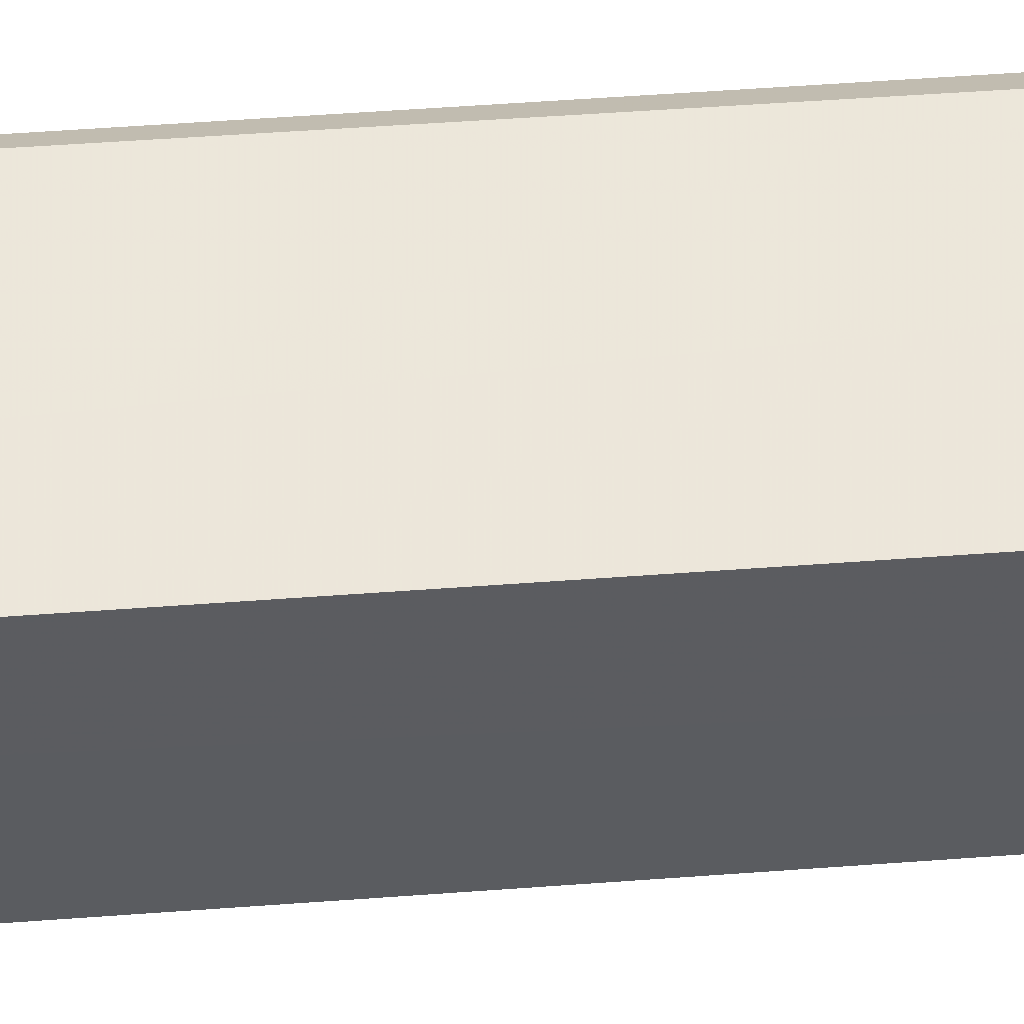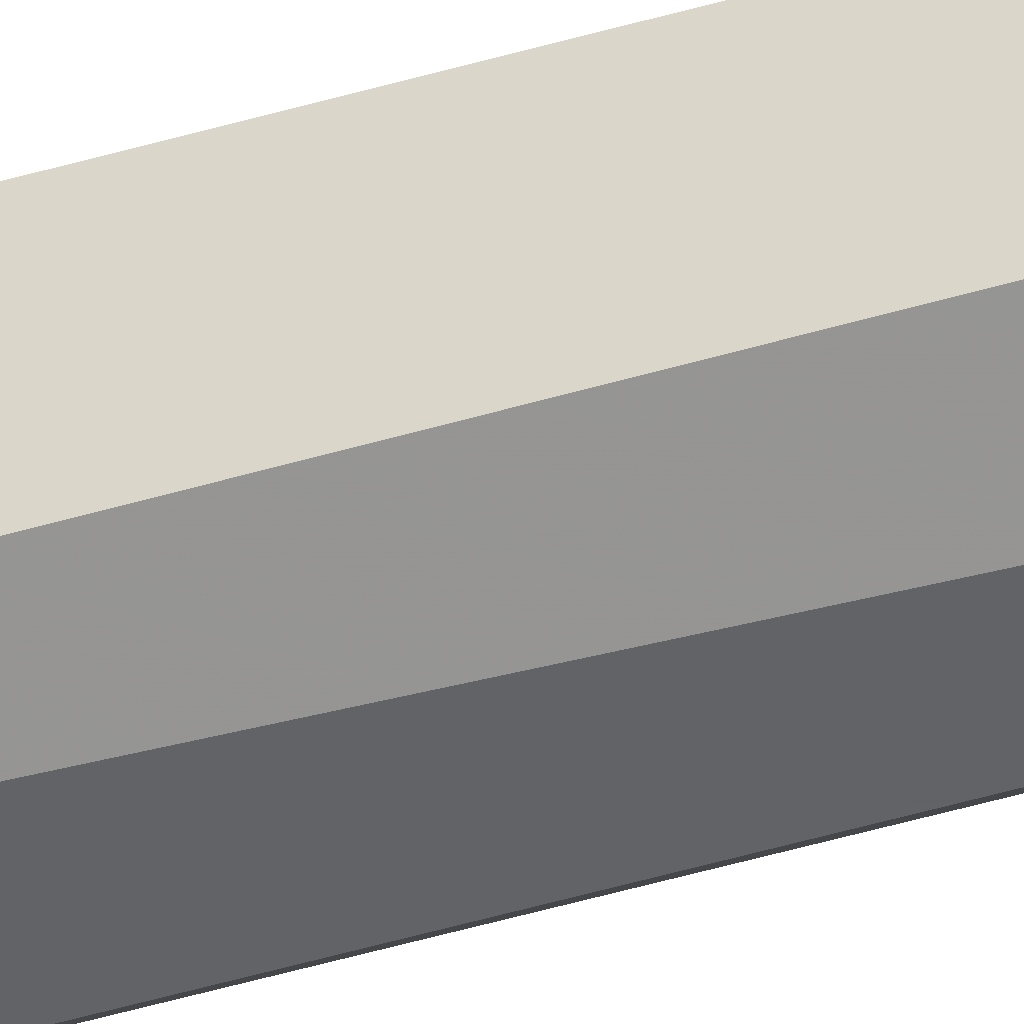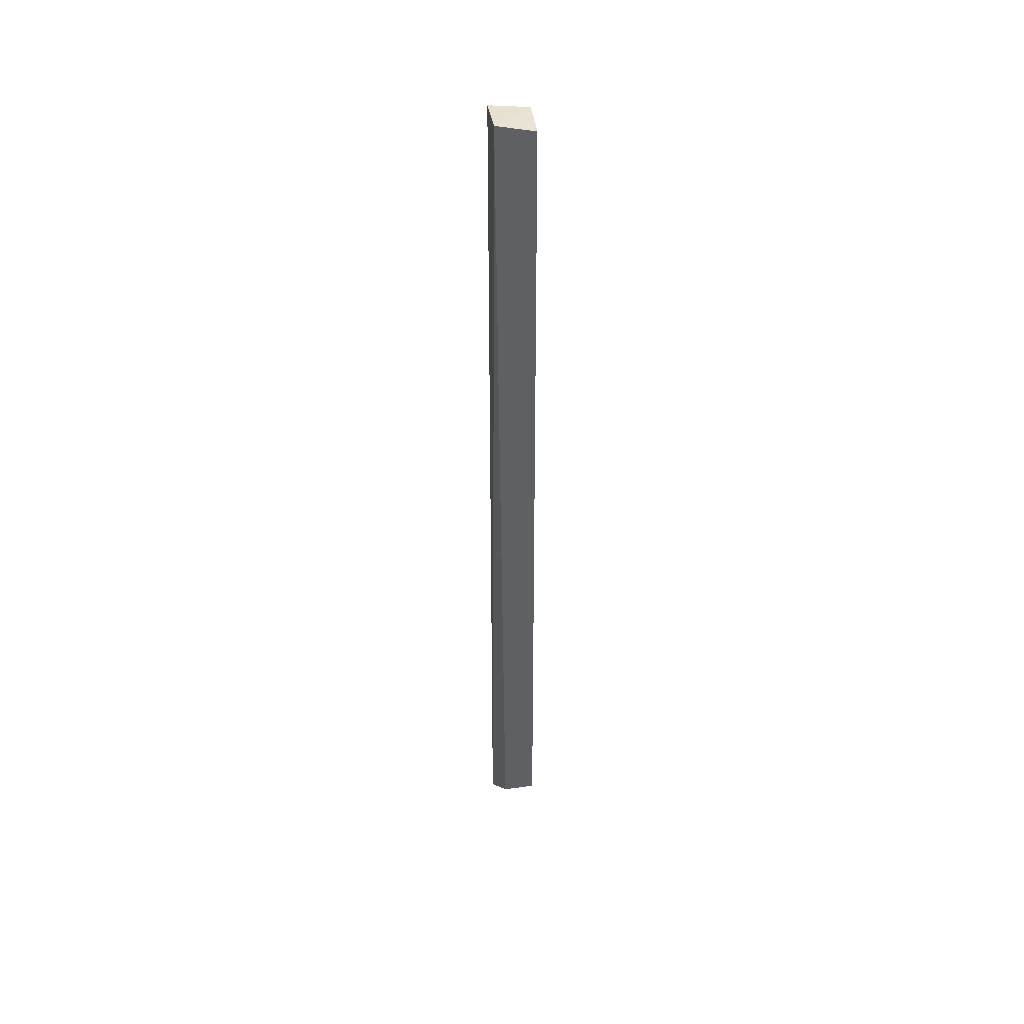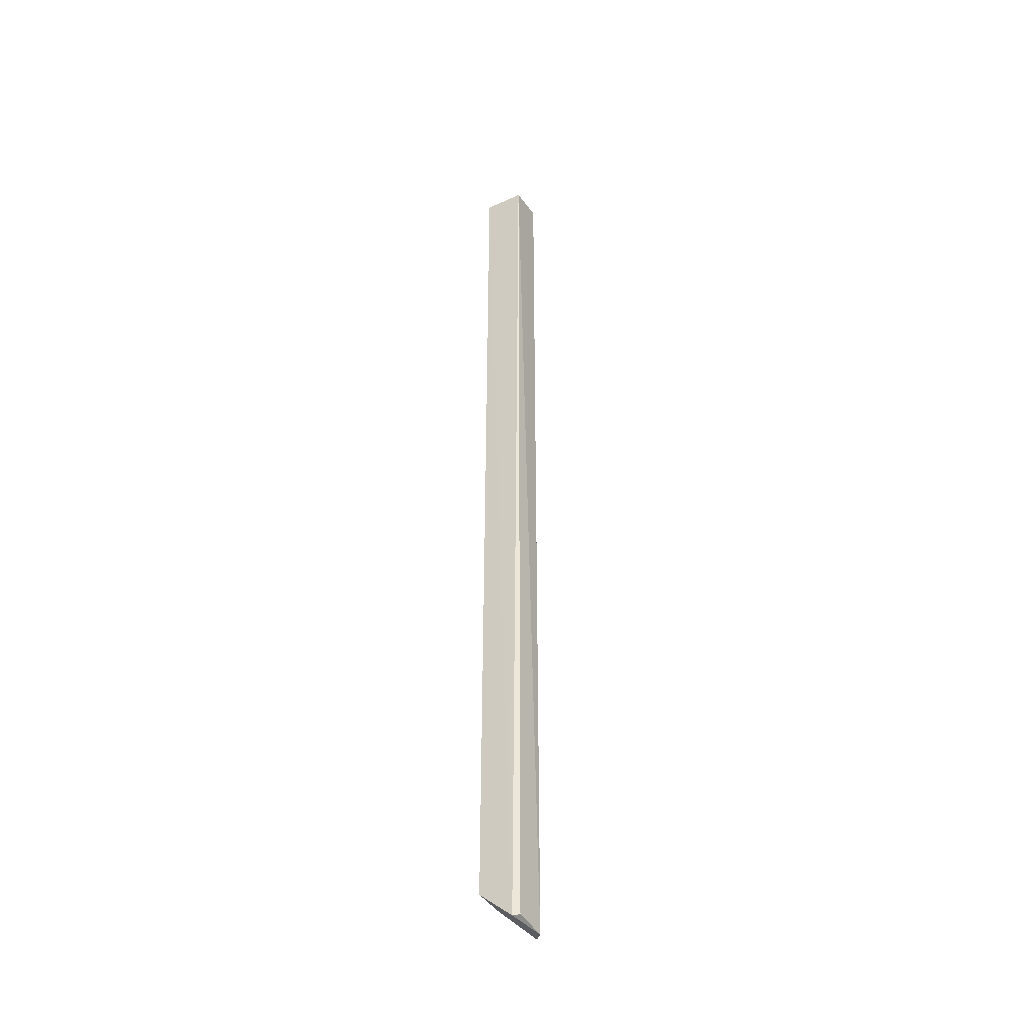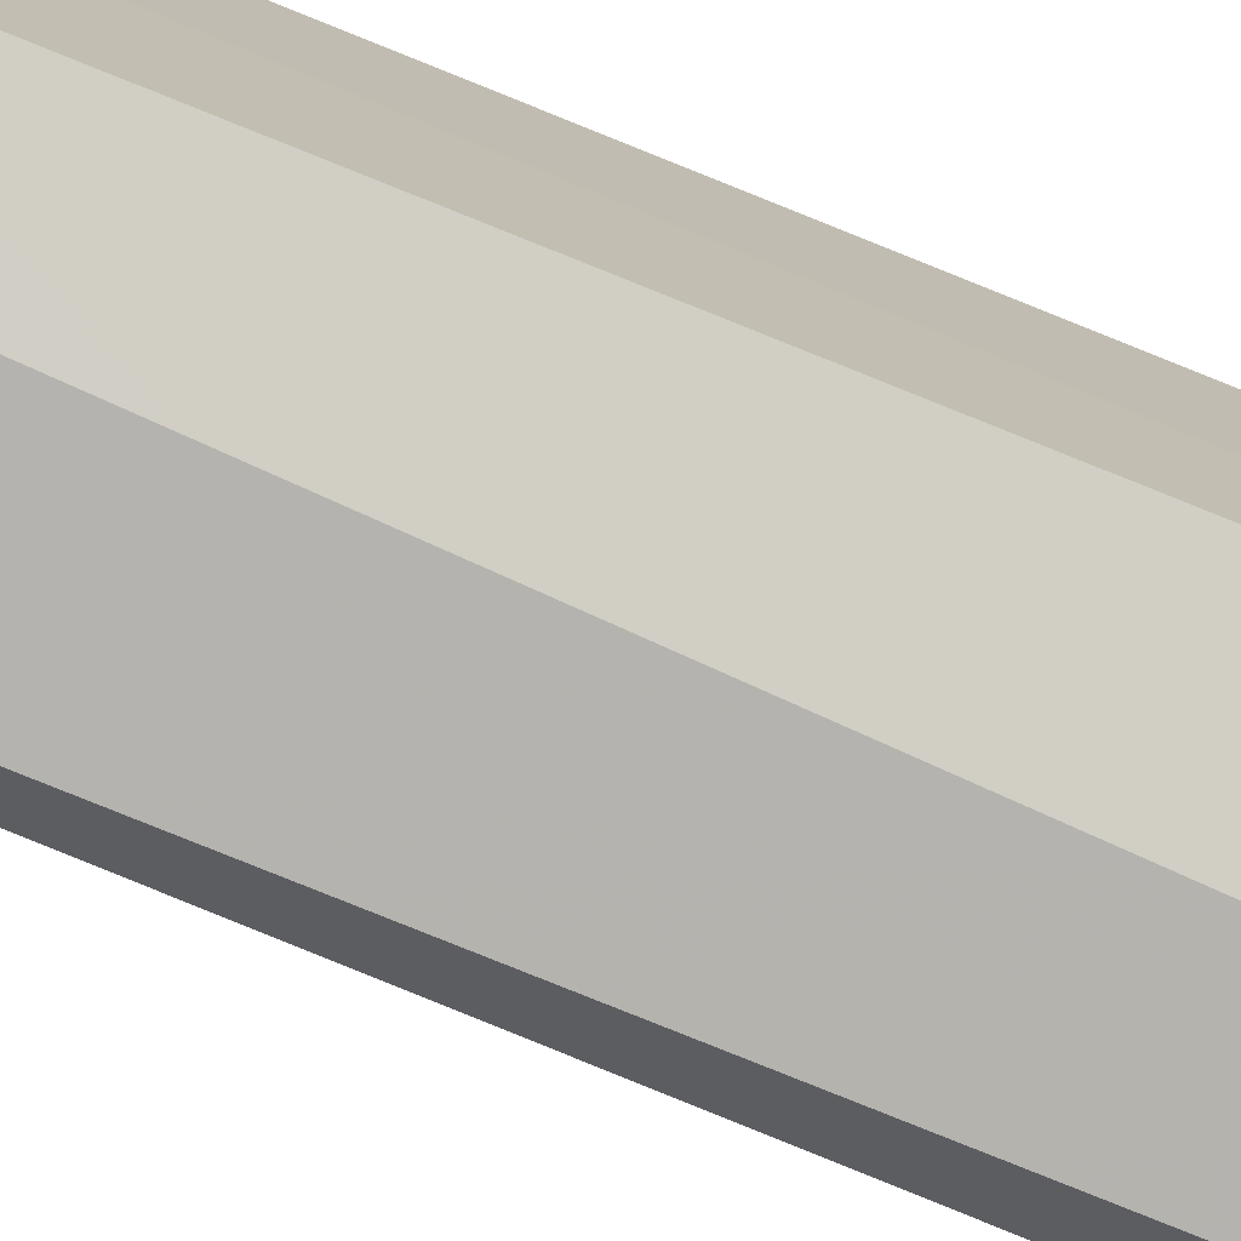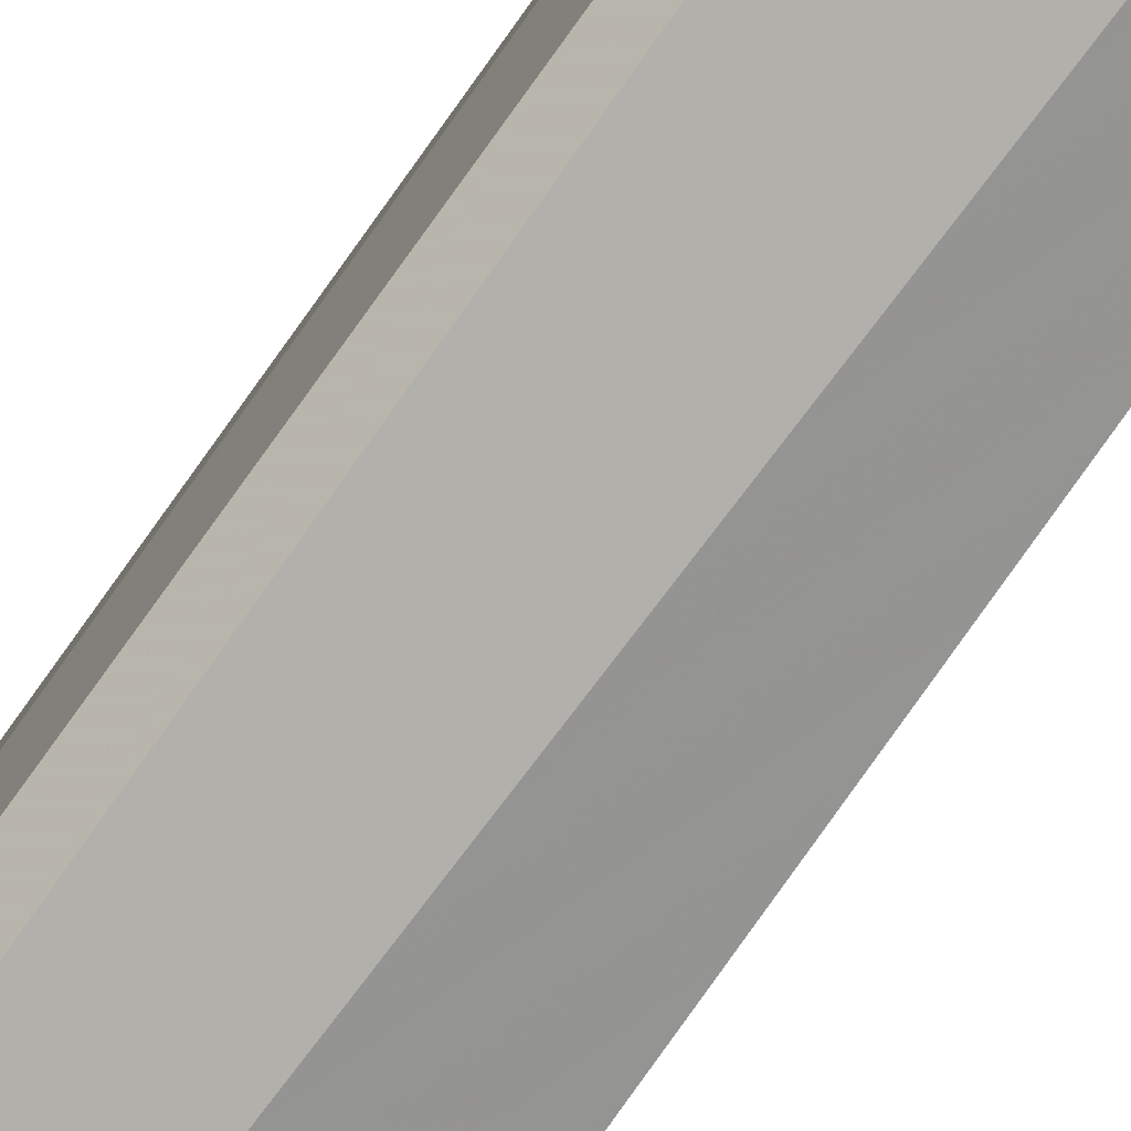
<metadata>
{"format":"obj","ext":"obj","renderer":"f3d","projection":"perspective","resolution":1024,"background":"white","views":[{"elev":53.5,"azim":-94.5,"up":"+Z"},{"elev":-49.8,"azim":-72.3,"up":"+Z"},{"elev":43.6,"azim":-98.0,"up":"+Y"},{"elev":-38.7,"azim":29.5,"up":"+Y"},{"elev":-78.9,"azim":-112.2,"up":"+Z"},{"elev":-78.9,"azim":144.6,"up":"+Z"}]}
</metadata>
<code>
v -0.05421 0.05872 0.1513
v -0.05438 -0.05769 0.1511
v -0.05432 0.0594 0.1465
v -0.0591 0.05971 0.1466
v -0.05933 -0.0544 0.1516
v -0.05511 -0.05845 0.1461
v -0.05406 -0.05855 0.1472
v -0.0551 -0.05791 0.1516
v -0.05925 0.05872 0.1513
v -0.05924 -0.05466 0.1475
f 1 3 4
f 6 4 3
f 7 1 2
f 7 3 1
f 7 6 3
f 8 2 1
f 8 5 6
f 8 7 2
f 8 6 7
f 9 1 4
f 9 8 1
f 9 5 8
f 10 6 5
f 10 4 6
f 10 9 4
f 10 5 9

</code>
